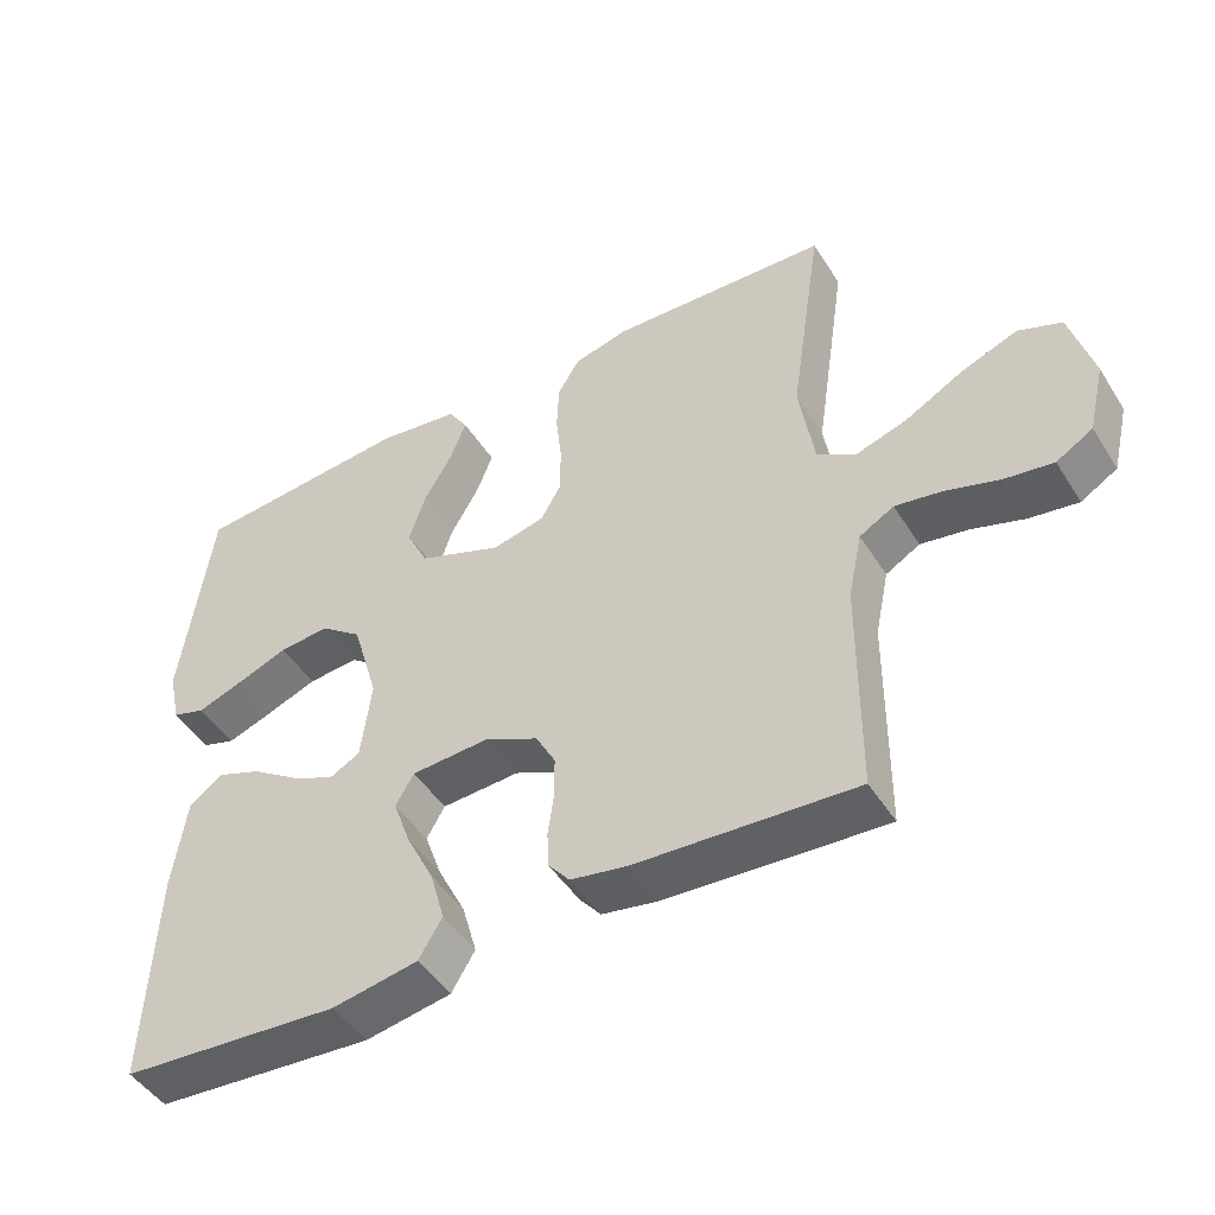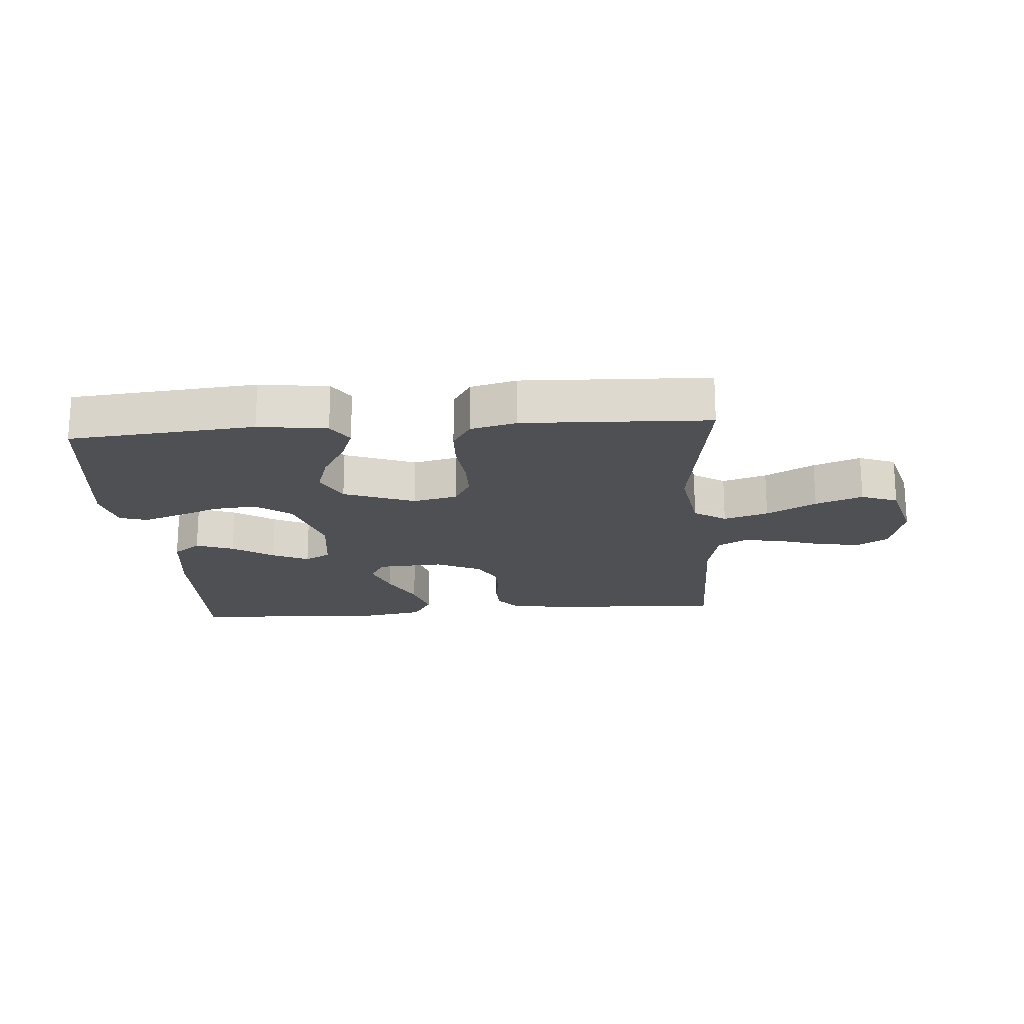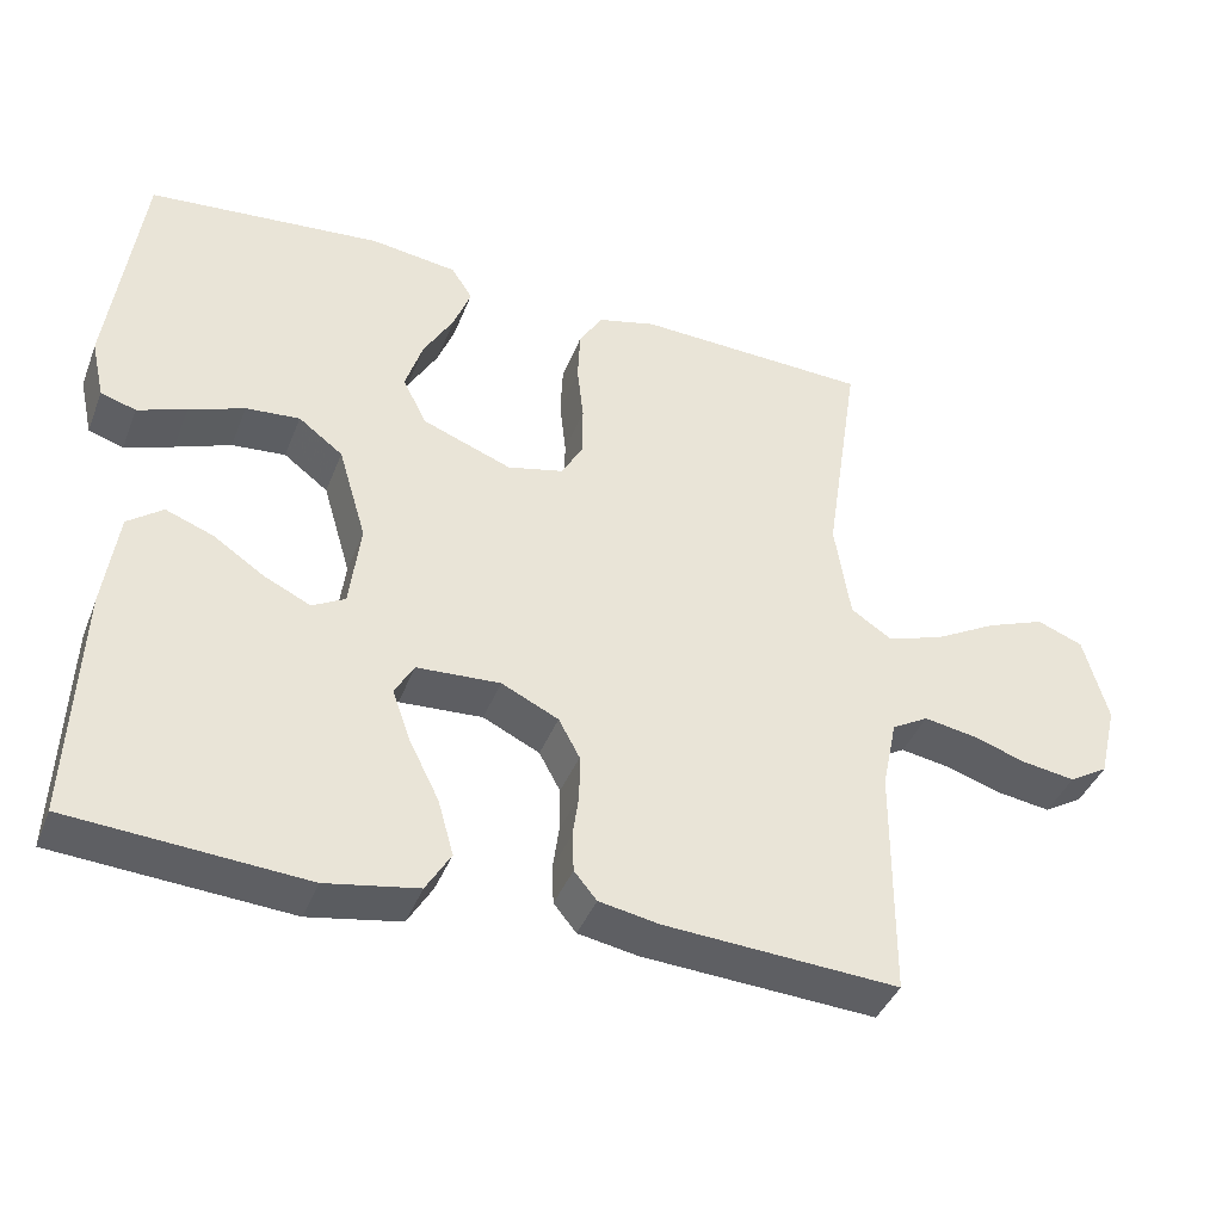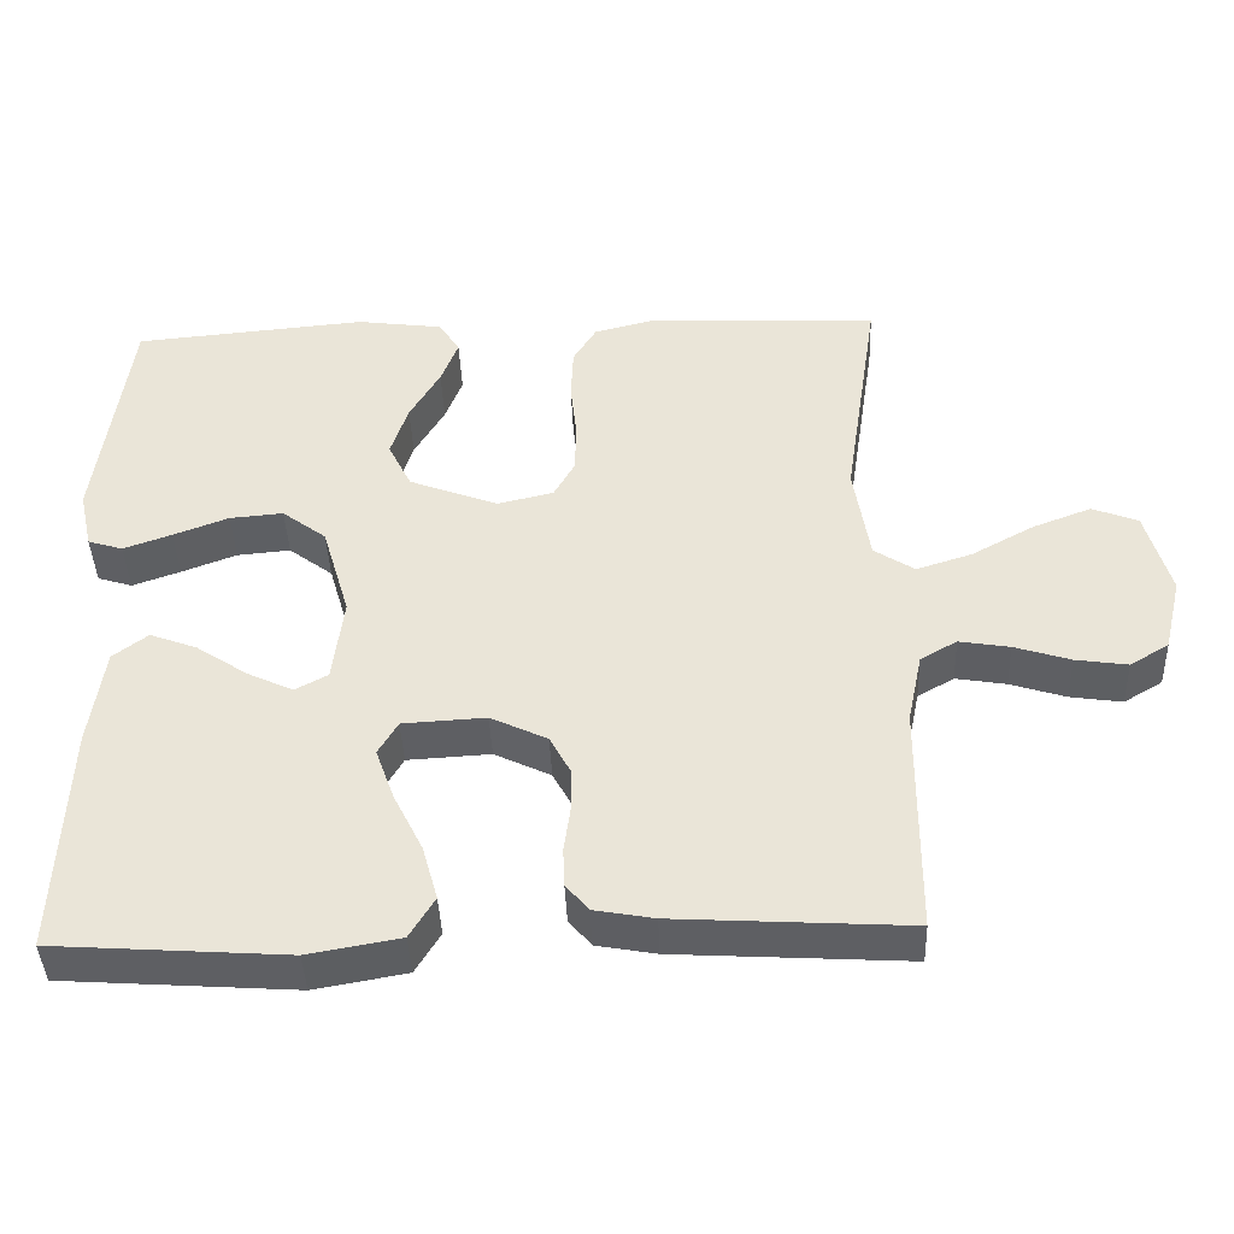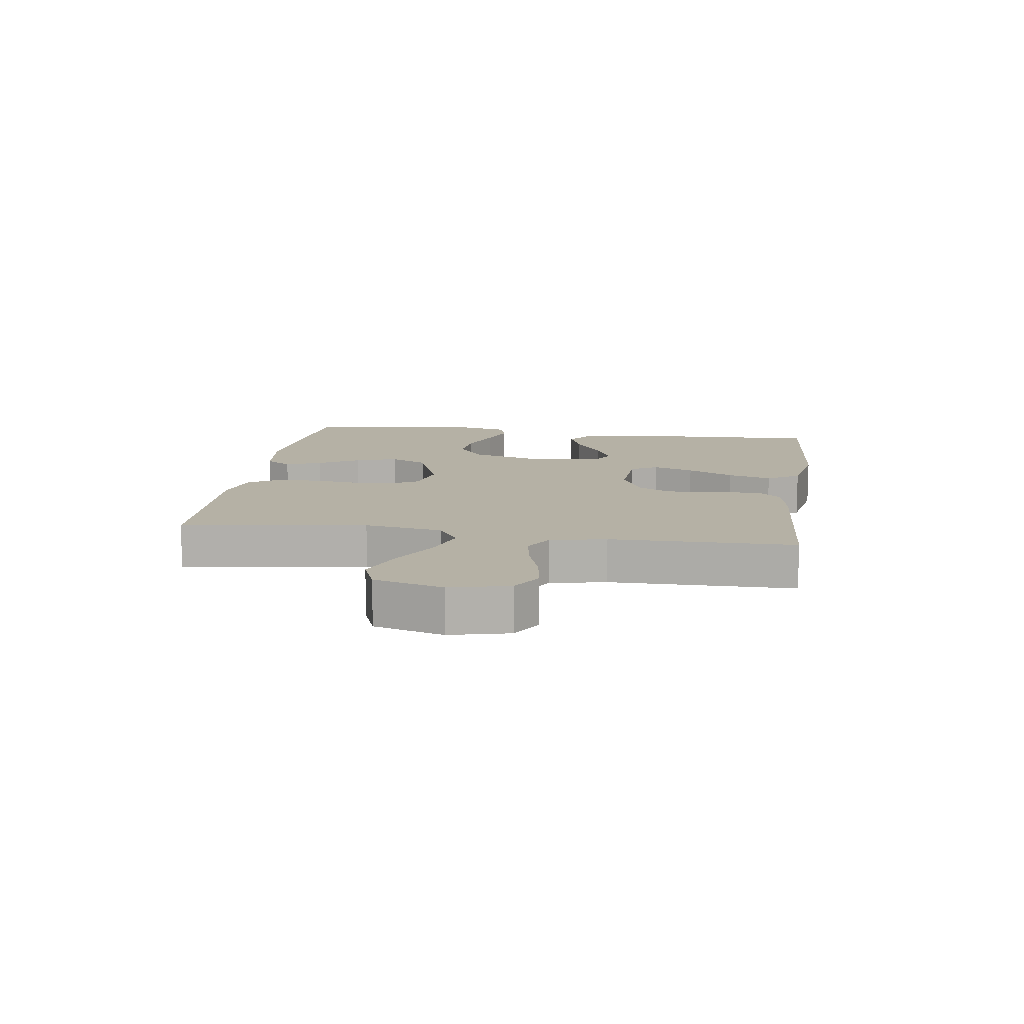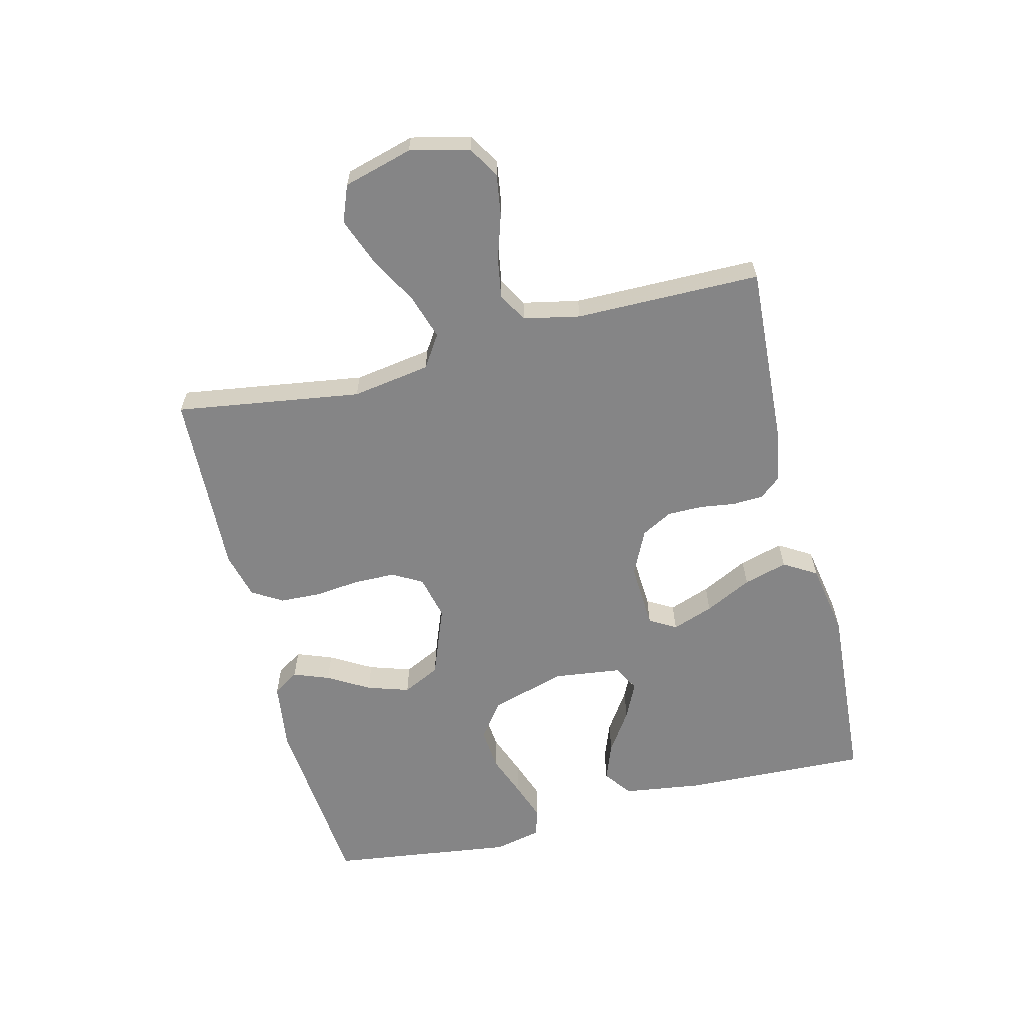
<metadata>
{"format":"obj","ext":"obj","renderer":"f3d","projection":"perspective","resolution":1024,"background":"white","views":[{"elev":-47.1,"azim":30.8,"up":"+Z"},{"elev":-19.2,"azim":4.4,"up":"+Y"},{"elev":-40.6,"azim":-20.3,"up":"+Z"},{"elev":-41.6,"azim":2.2,"up":"+Z"},{"elev":11.9,"azim":98.2,"up":"+Y"},{"elev":-61.9,"azim":104.0,"up":"+Y"}]}
</metadata>
<code>
v -0.5 0.07 -0.5
v -0.488 0.07 -0.2
v -0.47 0.07 -0.072
v -0.425 0.07 -0.038
v -0.364 0.07 -0.061
v -0.298 0.07 -0.105
v -0.239 0.07 -0.133
v -0.197 0.07 -0.11
v -0.183 0.07 0
v -0.219 0.07 0.122
v -0.276 0.07 0.165
v -0.345 0.07 0.159
v -0.416 0.07 0.132
v -0.478 0.07 0.11
v -0.523 0.07 0.124
v -0.54 0.07 0.2
v -0.5 0.07 0.5
v -0.2 0.07 0.527
v -0.089 0.07 0.512
v -0.062 0.07 0.47
v -0.084 0.07 0.412
v -0.123 0.07 0.345
v -0.145 0.07 0.277
v -0.115 0.07 0.216
v 0 0.07 0.172
v 0.072 0.07 0.189
v 0.099 0.07 0.237
v 0.1 0.07 0.304
v 0.092 0.07 0.377
v 0.095 0.07 0.444
v 0.125 0.07 0.493
v 0.2 0.07 0.512
v 0.5 0.07 0.5
v 0.455 0.07 0.2
v 0.475 0.07 0.073
v 0.527 0.07 0.039
v 0.599 0.07 0.062
v 0.679 0.07 0.106
v 0.755 0.07 0.135
v 0.814 0.07 0.112
v 0.845 0.07 0
v 0.822 0.07 -0.096
v 0.772 0.07 -0.126
v 0.705 0.07 -0.116
v 0.633 0.07 -0.093
v 0.568 0.07 -0.082
v 0.521 0.07 -0.109
v 0.502 0.07 -0.2
v 0.5 0.07 -0.5
v 0.2 0.07 -0.482
v 0.123 0.07 -0.468
v 0.094 0.07 -0.433
v 0.092 0.07 -0.383
v 0.1 0.07 -0.326
v 0.1 0.07 -0.269
v 0.073 0.07 -0.219
v 0 0.07 -0.184
v -0.107 0.07 -0.19
v -0.132 0.07 -0.233
v -0.108 0.07 -0.3
v -0.07 0.07 -0.376
v -0.05 0.07 -0.447
v -0.082 0.07 -0.5
v -0.2 0.07 -0.521
v -0.5 0 -0.5
v -0.488 0 -0.2
v -0.47 0 -0.072
v -0.425 0 -0.038
v -0.364 0 -0.061
v -0.298 0 -0.105
v -0.239 0 -0.133
v -0.197 0 -0.11
v -0.183 0 0
v -0.219 0 0.122
v -0.276 0 0.165
v -0.345 0 0.159
v -0.416 0 0.132
v -0.478 0 0.11
v -0.523 0 0.124
v -0.54 0 0.2
v -0.5 0 0.5
v -0.2 0 0.527
v -0.089 0 0.512
v -0.062 0 0.47
v -0.084 0 0.412
v -0.123 0 0.345
v -0.145 0 0.277
v -0.115 0 0.216
v 0 0 0.172
v 0.072 0 0.189
v 0.099 0 0.237
v 0.1 0 0.304
v 0.092 0 0.377
v 0.095 0 0.444
v 0.125 0 0.493
v 0.2 0 0.512
v 0.5 0 0.5
v 0.455 0 0.2
v 0.475 0 0.073
v 0.527 0 0.039
v 0.599 0 0.062
v 0.679 0 0.106
v 0.755 0 0.135
v 0.814 0 0.112
v 0.845 0 0
v 0.822 0 -0.096
v 0.772 0 -0.126
v 0.705 0 -0.116
v 0.633 0 -0.093
v 0.568 0 -0.082
v 0.521 0 -0.109
v 0.502 0 -0.2
v 0.5 0 -0.5
v 0.2 0 -0.482
v 0.123 0 -0.468
v 0.094 0 -0.433
v 0.092 0 -0.383
v 0.1 0 -0.326
v 0.1 0 -0.269
v 0.073 0 -0.219
v 0 0 -0.184
v -0.107 0 -0.19
v -0.132 0 -0.233
v -0.108 0 -0.3
v -0.07 0 -0.376
v -0.05 0 -0.447
v -0.082 0 -0.5
v -0.2 0 -0.521
f 4 5 6
f 3 4 6
f 2 3 6
f 1 2 6
f 64 1 6
f 63 64 6
f 62 63 6
f 61 62 6
f 60 61 6
f 59 60 6 7
f 58 59 7 8
f 57 58 8 9
f 56 57 9 10
f 52 53 54
f 51 52 54
f 50 51 54
f 49 50 54
f 48 49 54
f 47 48 54 55
f 46 47 55 56
f 43 44 45
f 42 43 45
f 41 42 45
f 40 41 45
f 39 40 45
f 38 39 45
f 37 38 45
f 36 37 45 46
f 46 56 10
f 36 46 10
f 35 36 10
f 32 33 34
f 31 32 34
f 30 31 34
f 29 30 34
f 28 29 34
f 27 28 34 35
f 20 21 22
f 19 20 22
f 18 19 22
f 17 18 22
f 16 17 22
f 15 16 22
f 14 15 22
f 13 14 22
f 12 13 22
f 11 12 22 23
f 10 11 23 24
f 26 27 35
f 25 26 35
f 25 35 10
f 10 24 25
f 70 69 68
f 70 68 67
f 70 67 66
f 70 66 65
f 70 65 128
f 70 128 127
f 70 127 126
f 70 126 125
f 70 125 124
f 71 70 124 123
f 72 71 123 122
f 73 72 122 121
f 74 73 121 120
f 118 117 116
f 118 116 115
f 118 115 114
f 118 114 113
f 118 113 112
f 119 118 112 111
f 120 119 111 110
f 109 108 107
f 109 107 106
f 109 106 105
f 109 105 104
f 109 104 103
f 109 103 102
f 109 102 101
f 110 109 101 100
f 74 120 110
f 74 110 100
f 74 100 99
f 98 97 96
f 98 96 95
f 98 95 94
f 98 94 93
f 98 93 92
f 99 98 92 91
f 86 85 84
f 86 84 83
f 86 83 82
f 86 82 81
f 86 81 80
f 86 80 79
f 86 79 78
f 86 78 77
f 86 77 76
f 87 86 76 75
f 88 87 75 74
f 99 91 90
f 99 90 89
f 74 99 89
f 89 88 74
f 1 65 66 2
f 2 66 67 3
f 3 67 68 4
f 4 68 69 5
f 5 69 70 6
f 6 70 71 7
f 7 71 72 8
f 8 72 73 9
f 9 73 74 10
f 10 74 75 11
f 11 75 76 12
f 12 76 77 13
f 13 77 78 14
f 14 78 79 15
f 15 79 80 16
f 16 80 81 17
f 17 81 82 18
f 18 82 83 19
f 19 83 84 20
f 20 84 85 21
f 21 85 86 22
f 22 86 87 23
f 23 87 88 24
f 24 88 89 25
f 25 89 90 26
f 26 90 91 27
f 27 91 92 28
f 28 92 93 29
f 29 93 94 30
f 30 94 95 31
f 31 95 96 32
f 32 96 97 33
f 33 97 98 34
f 34 98 99 35
f 35 99 100 36
f 36 100 101 37
f 37 101 102 38
f 38 102 103 39
f 39 103 104 40
f 40 104 105 41
f 41 105 106 42
f 42 106 107 43
f 43 107 108 44
f 44 108 109 45
f 45 109 110 46
f 46 110 111 47
f 47 111 112 48
f 48 112 113 49
f 49 113 114 50
f 50 114 115 51
f 51 115 116 52
f 52 116 117 53
f 53 117 118 54
f 54 118 119 55
f 55 119 120 56
f 56 120 121 57
f 57 121 122 58
f 58 122 123 59
f 59 123 124 60
f 60 124 125 61
f 61 125 126 62
f 62 126 127 63
f 63 127 128 64
f 64 128 65 1

</code>
